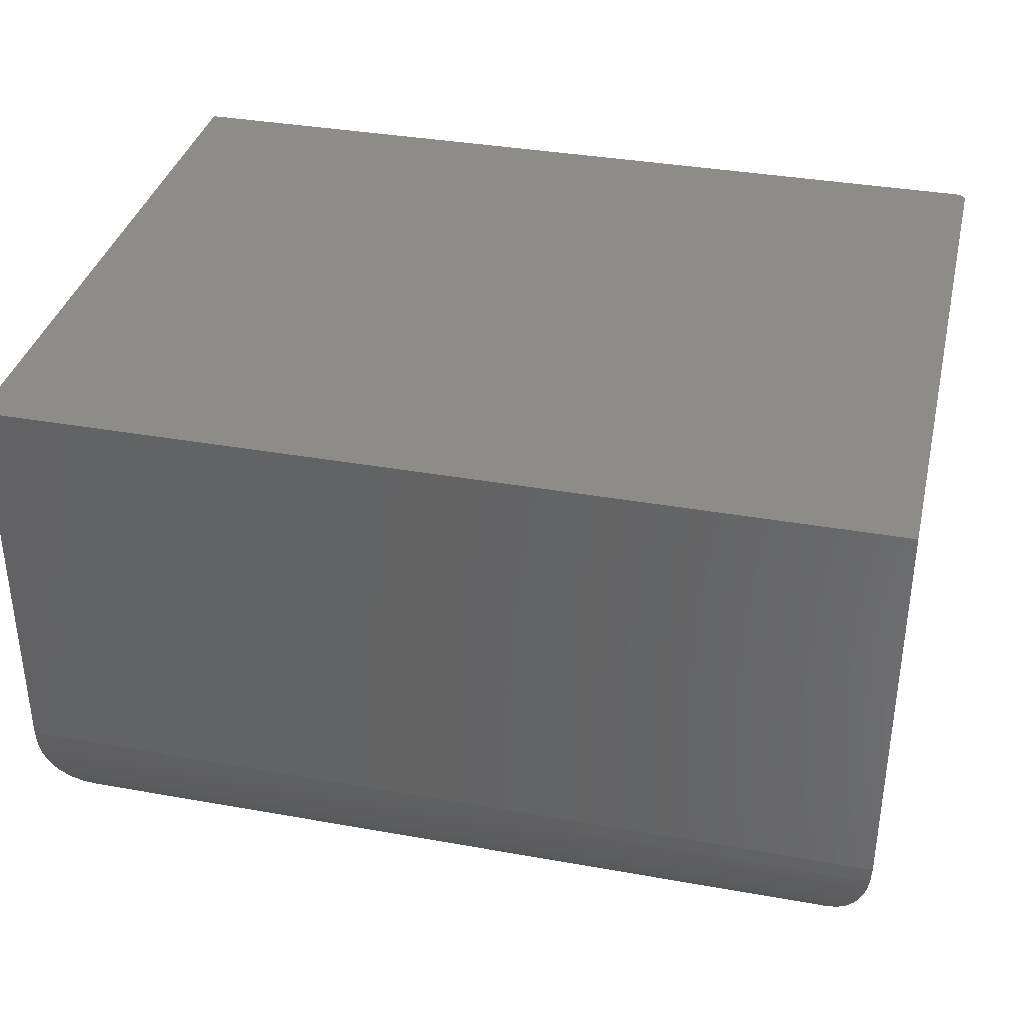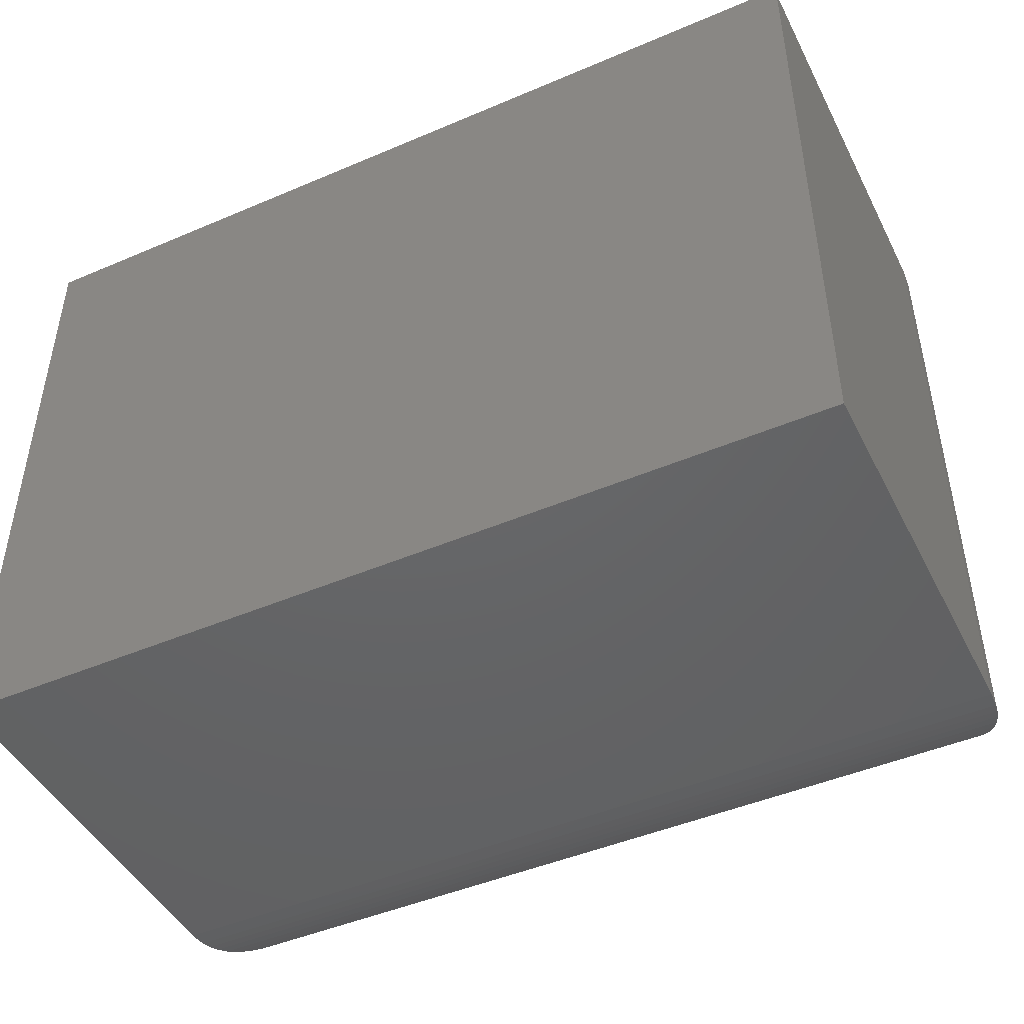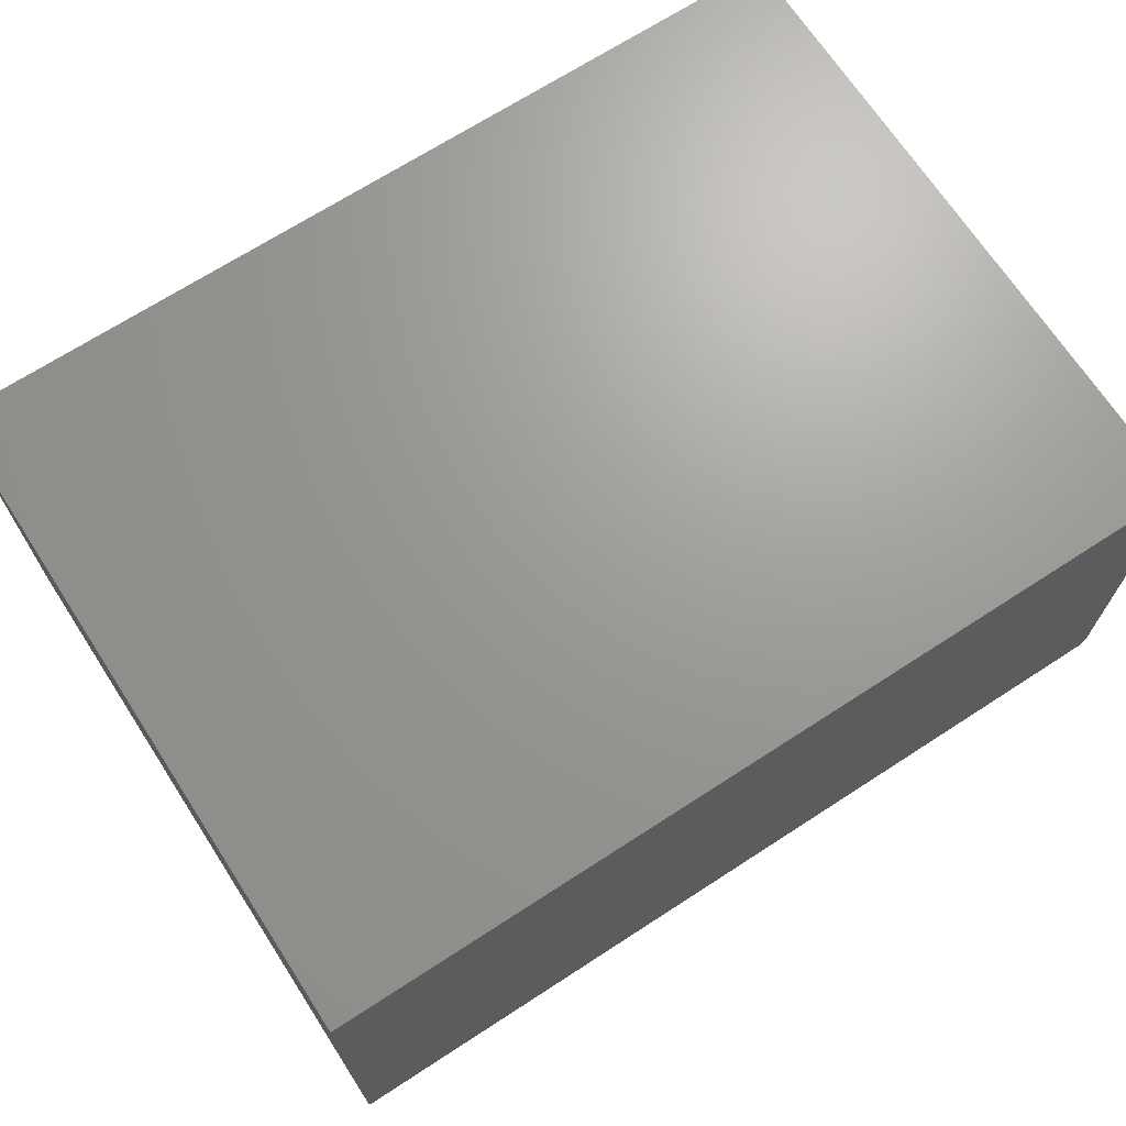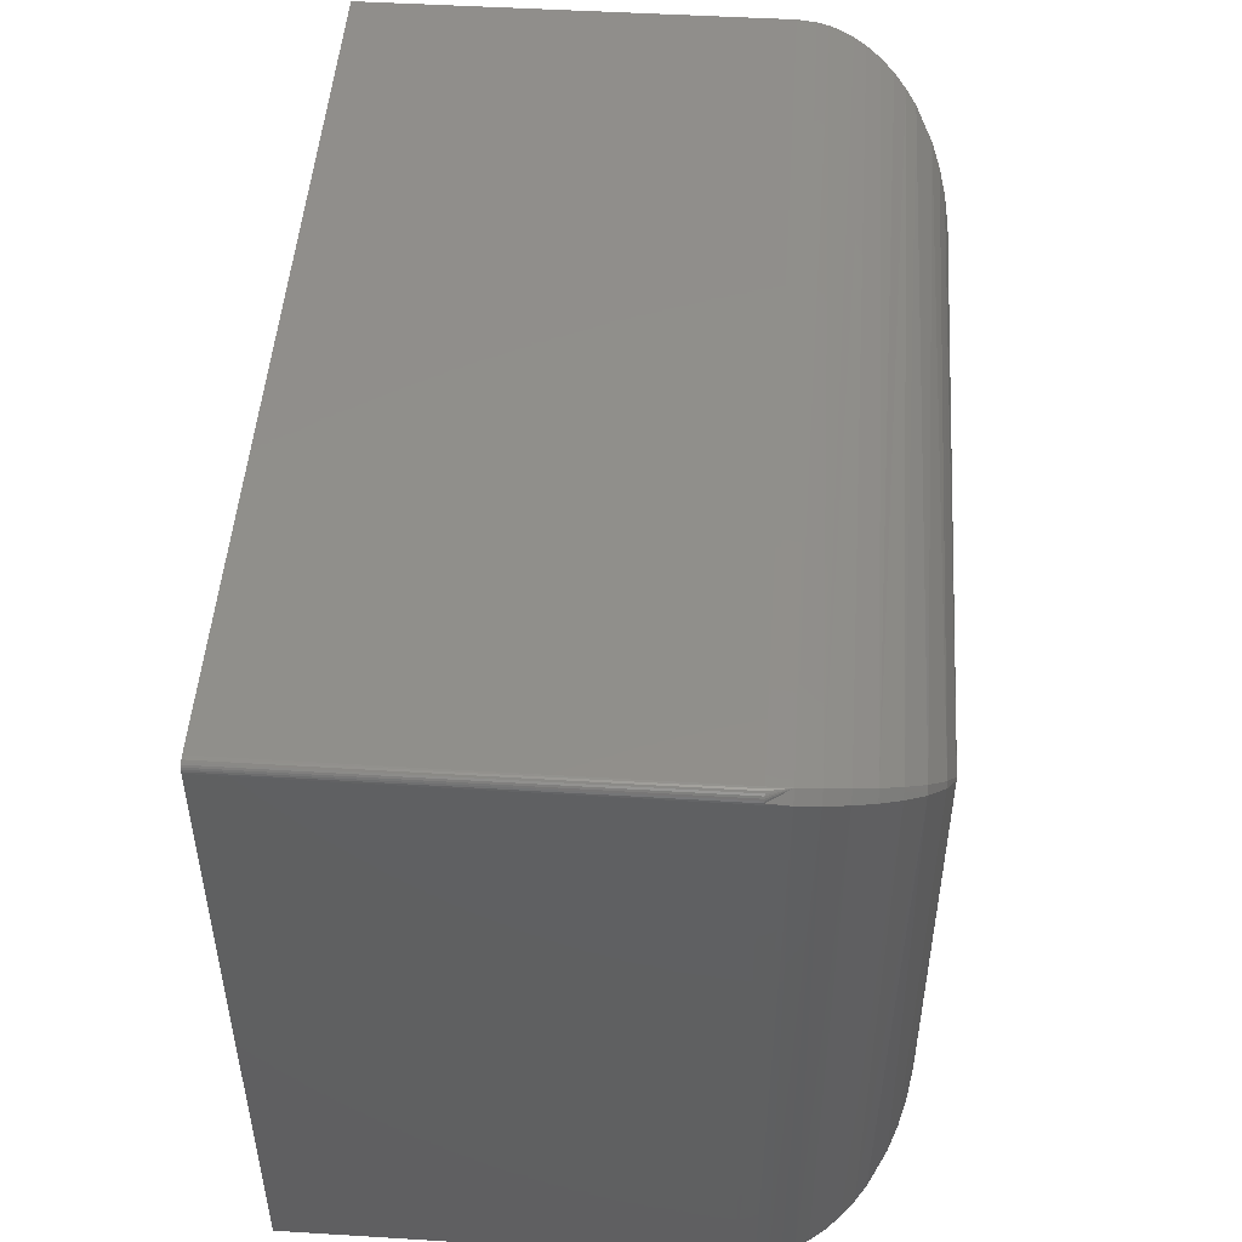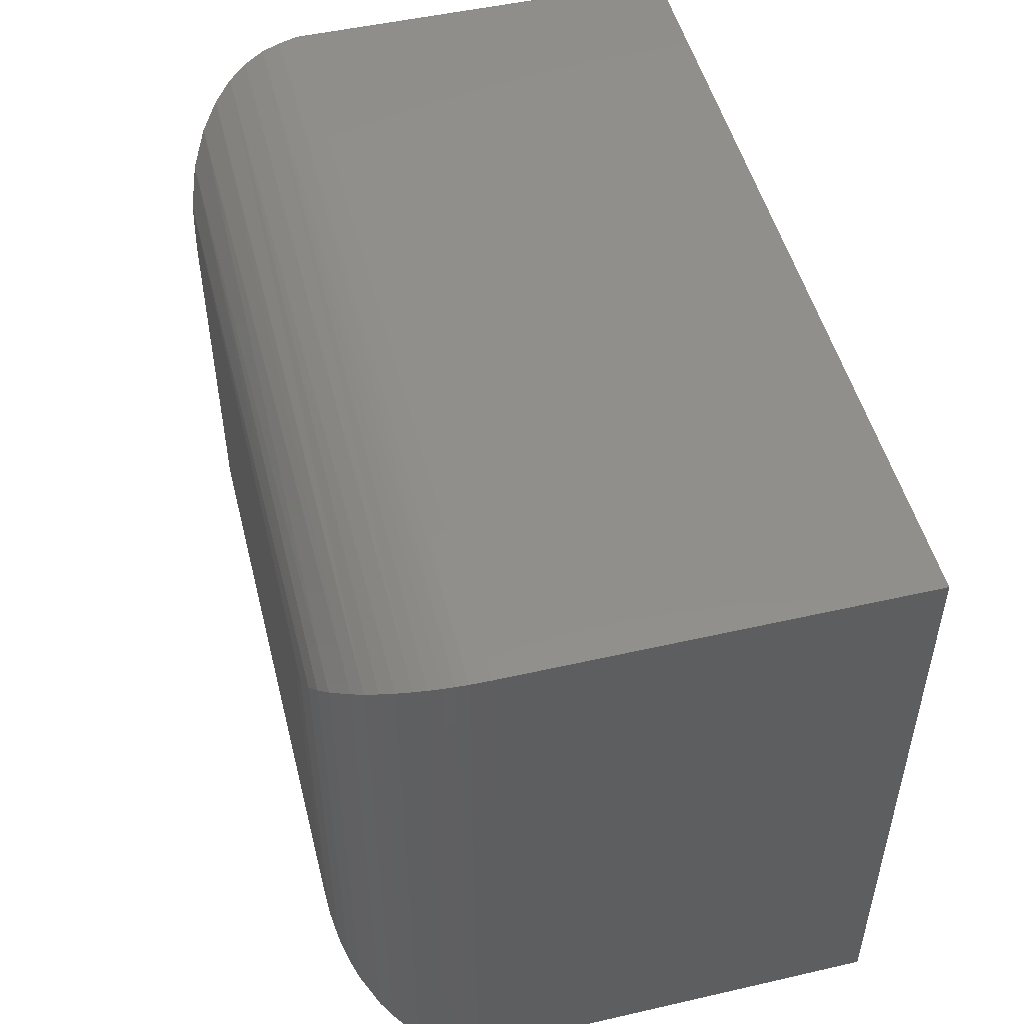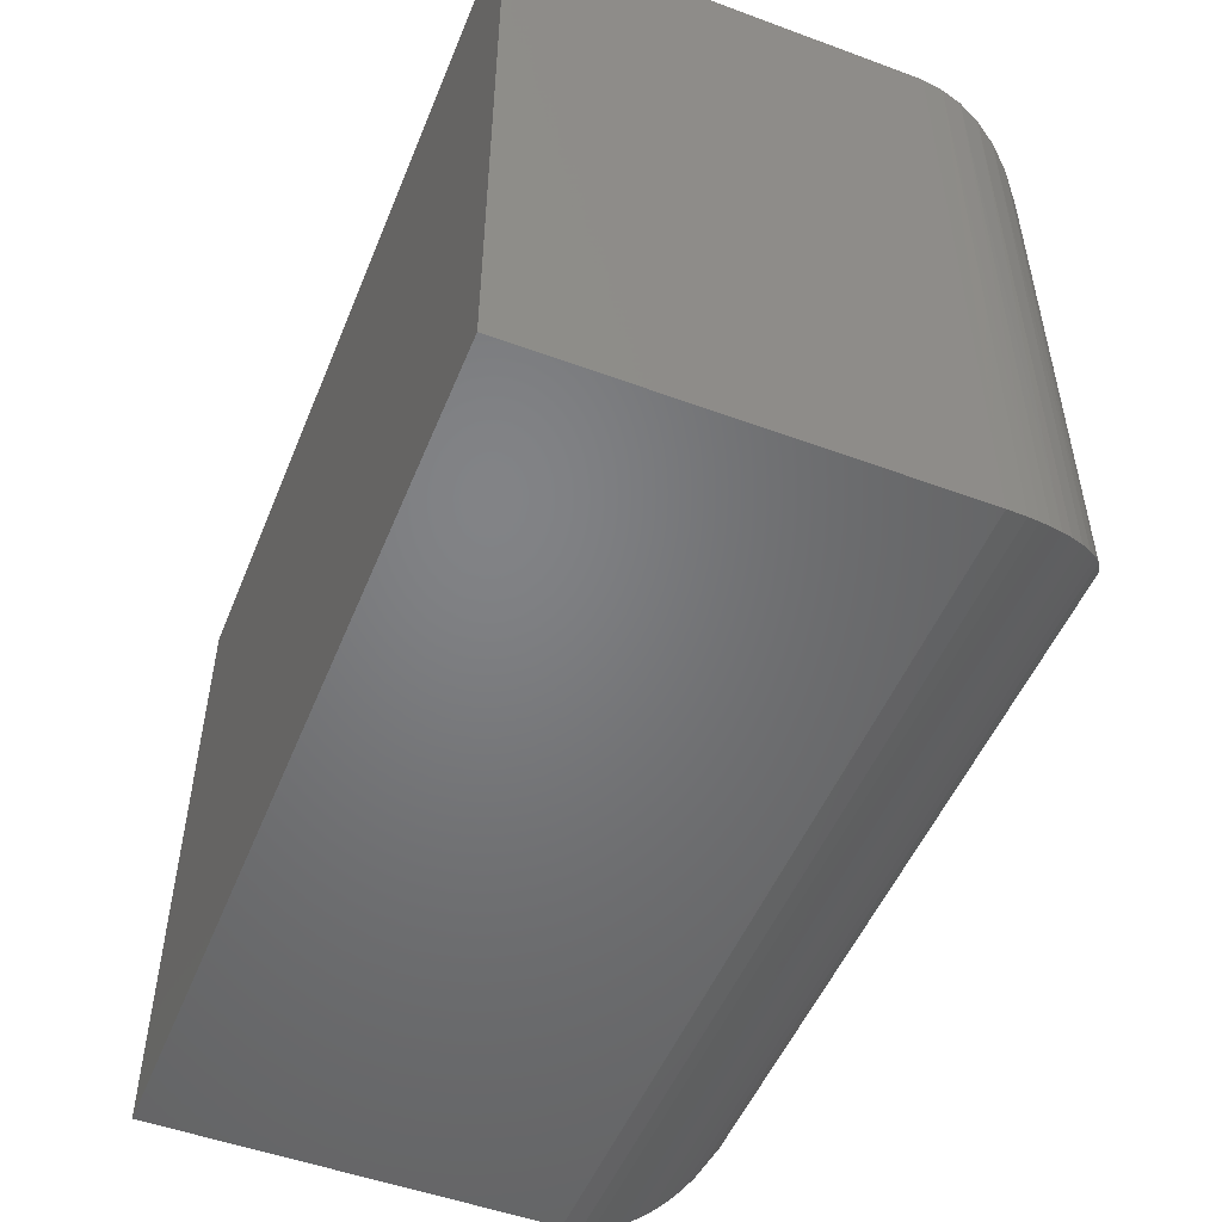
<metadata>
{"format":"stl","ext":"stl","renderer":"f3d","projection":"perspective","resolution":1024,"background":"white","views":[{"elev":35.9,"azim":13.2,"up":"+Z"},{"elev":-46.2,"azim":26.0,"up":"+Y"},{"elev":69.1,"azim":-33.0,"up":"+Z"},{"elev":48.8,"azim":93.9,"up":"+Y"},{"elev":50.0,"azim":-104.1,"up":"+Y"},{"elev":-51.0,"azim":68.1,"up":"+Y"}]}
</metadata>
<code>
# stl→obj: 83 verts, 162 faces
v 0.625 0.4355 0
v 0.1073 0.4532 0.001256
v 0.6504 0.4626 0.002974
v 0.125 0.4355 0
v 0.09011 0.4704 0.004967
v 0.6743 0.4881 0.01161
v 0.06234 0.4982 0.01684
v 0.6958 0.5111 0.02541
v 0.04323 0.5173 0.03046
v 0.7378 0.5558 0.091
v 0.004789 0.5557 0.09075
v 0.002522 0.558 0.1
v 0.7411 0.5593 0.1078
v 0.07606 0.4845 0.00998
v 0.7119 0.5283 0.04118
v 0.03438 0.5261 0.0389
v 0.7234 0.5405 0.05712
v 0.02617 0.5344 0.04847
v 0.01875 0.5418 0.05916
v 0.7318 0.5494 0.0735
v 0.01228 0.5482 0.07097
v 0.00817 0.5524 0.08056
v 0 0.5605 0.125
v 0.7422 0.5605 0.125
v 0.0009588 0.5596 0.1095
v 0.6776 0.4849 0.01161
v 0.7005 0.5064 0.02541
v 0.6877 0.06234 0.01684
v 0.7068 0.04323 0.03046
v 0.7475 0.002521 0.1
v 0.7452 0.004785 0.09075
v 0.7453 0.5483 0.091
v 0.7488 0.5516 0.1078
v 0.625 0.125 0
v 0.6427 0.1073 0.001256
v 0.6521 0.4609 0.002974
v 0.6599 0.09011 0.004967
v 0.6739 0.07606 0.00998
v 0.7156 0.03438 0.0389
v 0.7177 0.5225 0.04118
v 0.7238 0.02617 0.04847
v 0.73 0.5339 0.05712
v 0.7313 0.01875 0.05916
v 0.7377 0.01228 0.07097
v 0.7389 0.5423 0.0735
v 0.7418 0.008168 0.08056
v 0.75 0.5527 0.125
v 0.75 0 0.125
v 0.749 0.0009588 0.1095
v 0.7422 0.5605 0.4688
v 0 0.5605 0.4688
v 0.75 0 0.4688
v 0.75 0.5527 0.4688
v 0 0 0.4688
v 0.7498 0.5542 0.4688
v 0.7494 0.5557 0.4688
v 0.7487 0.5571 0.4688
v 0.7477 0.5582 0.4688
v 0.7465 0.5592 0.4688
v 0.7452 0.5599 0.4688
v 0.7437 0.5604 0.4688
v 0.125 0.125 0
v 0.7437 0.5604 0.125
v 0.7452 0.5599 0.125
v 0.7465 0.5592 0.125
v 0.7477 0.5582 0.125
v 0.7487 0.5571 0.125
v 0.7494 0.5557 0.125
v 0.7498 0.5542 0.125
v 0 0 0.125
v 0.004785 0.004789 0.09075
v 0.002521 0.002522 0.1
v 0.1073 0.1073 0.001256
v 0.09011 0.09011 0.004967
v 0.07606 0.07606 0.00998
v 0.06234 0.06234 0.01684
v 0.04323 0.04323 0.03046
v 0.03438 0.03438 0.0389
v 0.02617 0.02617 0.04847
v 0.01875 0.01875 0.05916
v 0.01228 0.01228 0.07097
v 0.008168 0.00817 0.08056
v 0.0009588 0.0009588 0.1095
f 1 2 3
f 1 4 2
f 2 5 3
f 6 7 8
f 7 9 8
f 10 11 12
f 10 12 13
f 3 5 6
f 6 5 14
f 6 14 7
f 8 9 15
f 15 9 16
f 15 16 17
f 17 16 18
f 17 18 19
f 17 19 20
f 20 19 21
f 20 21 10
f 10 21 22
f 10 22 11
f 23 24 25
f 25 24 13
f 25 13 12
f 26 27 28
f 28 27 29
f 30 31 32
f 32 33 30
f 34 1 35
f 35 1 36
f 35 36 37
f 37 36 38
f 38 36 26
f 38 26 28
f 29 27 39
f 39 27 40
f 39 40 41
f 41 40 42
f 41 42 43
f 43 42 44
f 44 42 45
f 44 45 46
f 46 45 32
f 46 32 31
f 47 48 33
f 33 48 49
f 33 49 30
f 50 24 51
f 51 24 23
f 52 48 53
f 53 48 47
f 53 54 52
f 55 56 57
f 55 57 58
f 55 58 59
f 55 59 60
f 55 60 61
f 55 61 50
f 51 54 53
f 51 53 55
f 51 55 50
f 62 4 34
f 34 4 1
f 24 50 63
f 63 50 61
f 63 61 64
f 64 61 60
f 64 60 65
f 65 60 59
f 65 59 66
f 66 59 58
f 66 58 67
f 67 58 57
f 67 57 68
f 68 57 56
f 68 56 69
f 69 56 55
f 69 55 47
f 47 55 53
f 33 32 10
f 32 45 20
f 10 32 20
f 45 42 17
f 20 45 17
f 42 40 15
f 17 42 15
f 40 27 8
f 15 40 8
f 27 26 6
f 8 27 6
f 26 36 3
f 6 26 3
f 3 36 1
f 33 69 47
f 13 24 63
f 13 63 64
f 13 64 65
f 13 65 66
f 13 66 67
f 13 67 68
f 13 68 69
f 13 69 33
f 13 33 10
f 51 23 54
f 54 23 70
f 54 70 52
f 52 70 48
f 71 30 72
f 72 30 49
f 62 34 73
f 73 34 35
f 73 35 74
f 74 35 37
f 74 37 75
f 75 37 38
f 75 38 76
f 76 38 28
f 76 28 77
f 77 28 29
f 77 29 78
f 78 29 39
f 78 39 79
f 79 39 41
f 79 41 80
f 80 41 43
f 80 43 81
f 81 43 44
f 81 44 82
f 82 44 46
f 82 46 71
f 71 46 31
f 71 31 30
f 48 70 49
f 49 70 83
f 49 83 72
f 11 72 12
f 12 72 83
f 4 62 2
f 2 62 73
f 2 73 5
f 5 73 74
f 5 74 14
f 14 74 75
f 14 75 7
f 7 75 76
f 7 76 9
f 9 76 77
f 9 77 16
f 16 77 78
f 16 78 18
f 18 78 79
f 18 79 19
f 19 79 80
f 19 80 21
f 21 80 81
f 21 81 22
f 22 81 82
f 22 82 11
f 11 82 71
f 11 71 72
f 70 23 83
f 83 23 25
f 83 25 12

</code>
